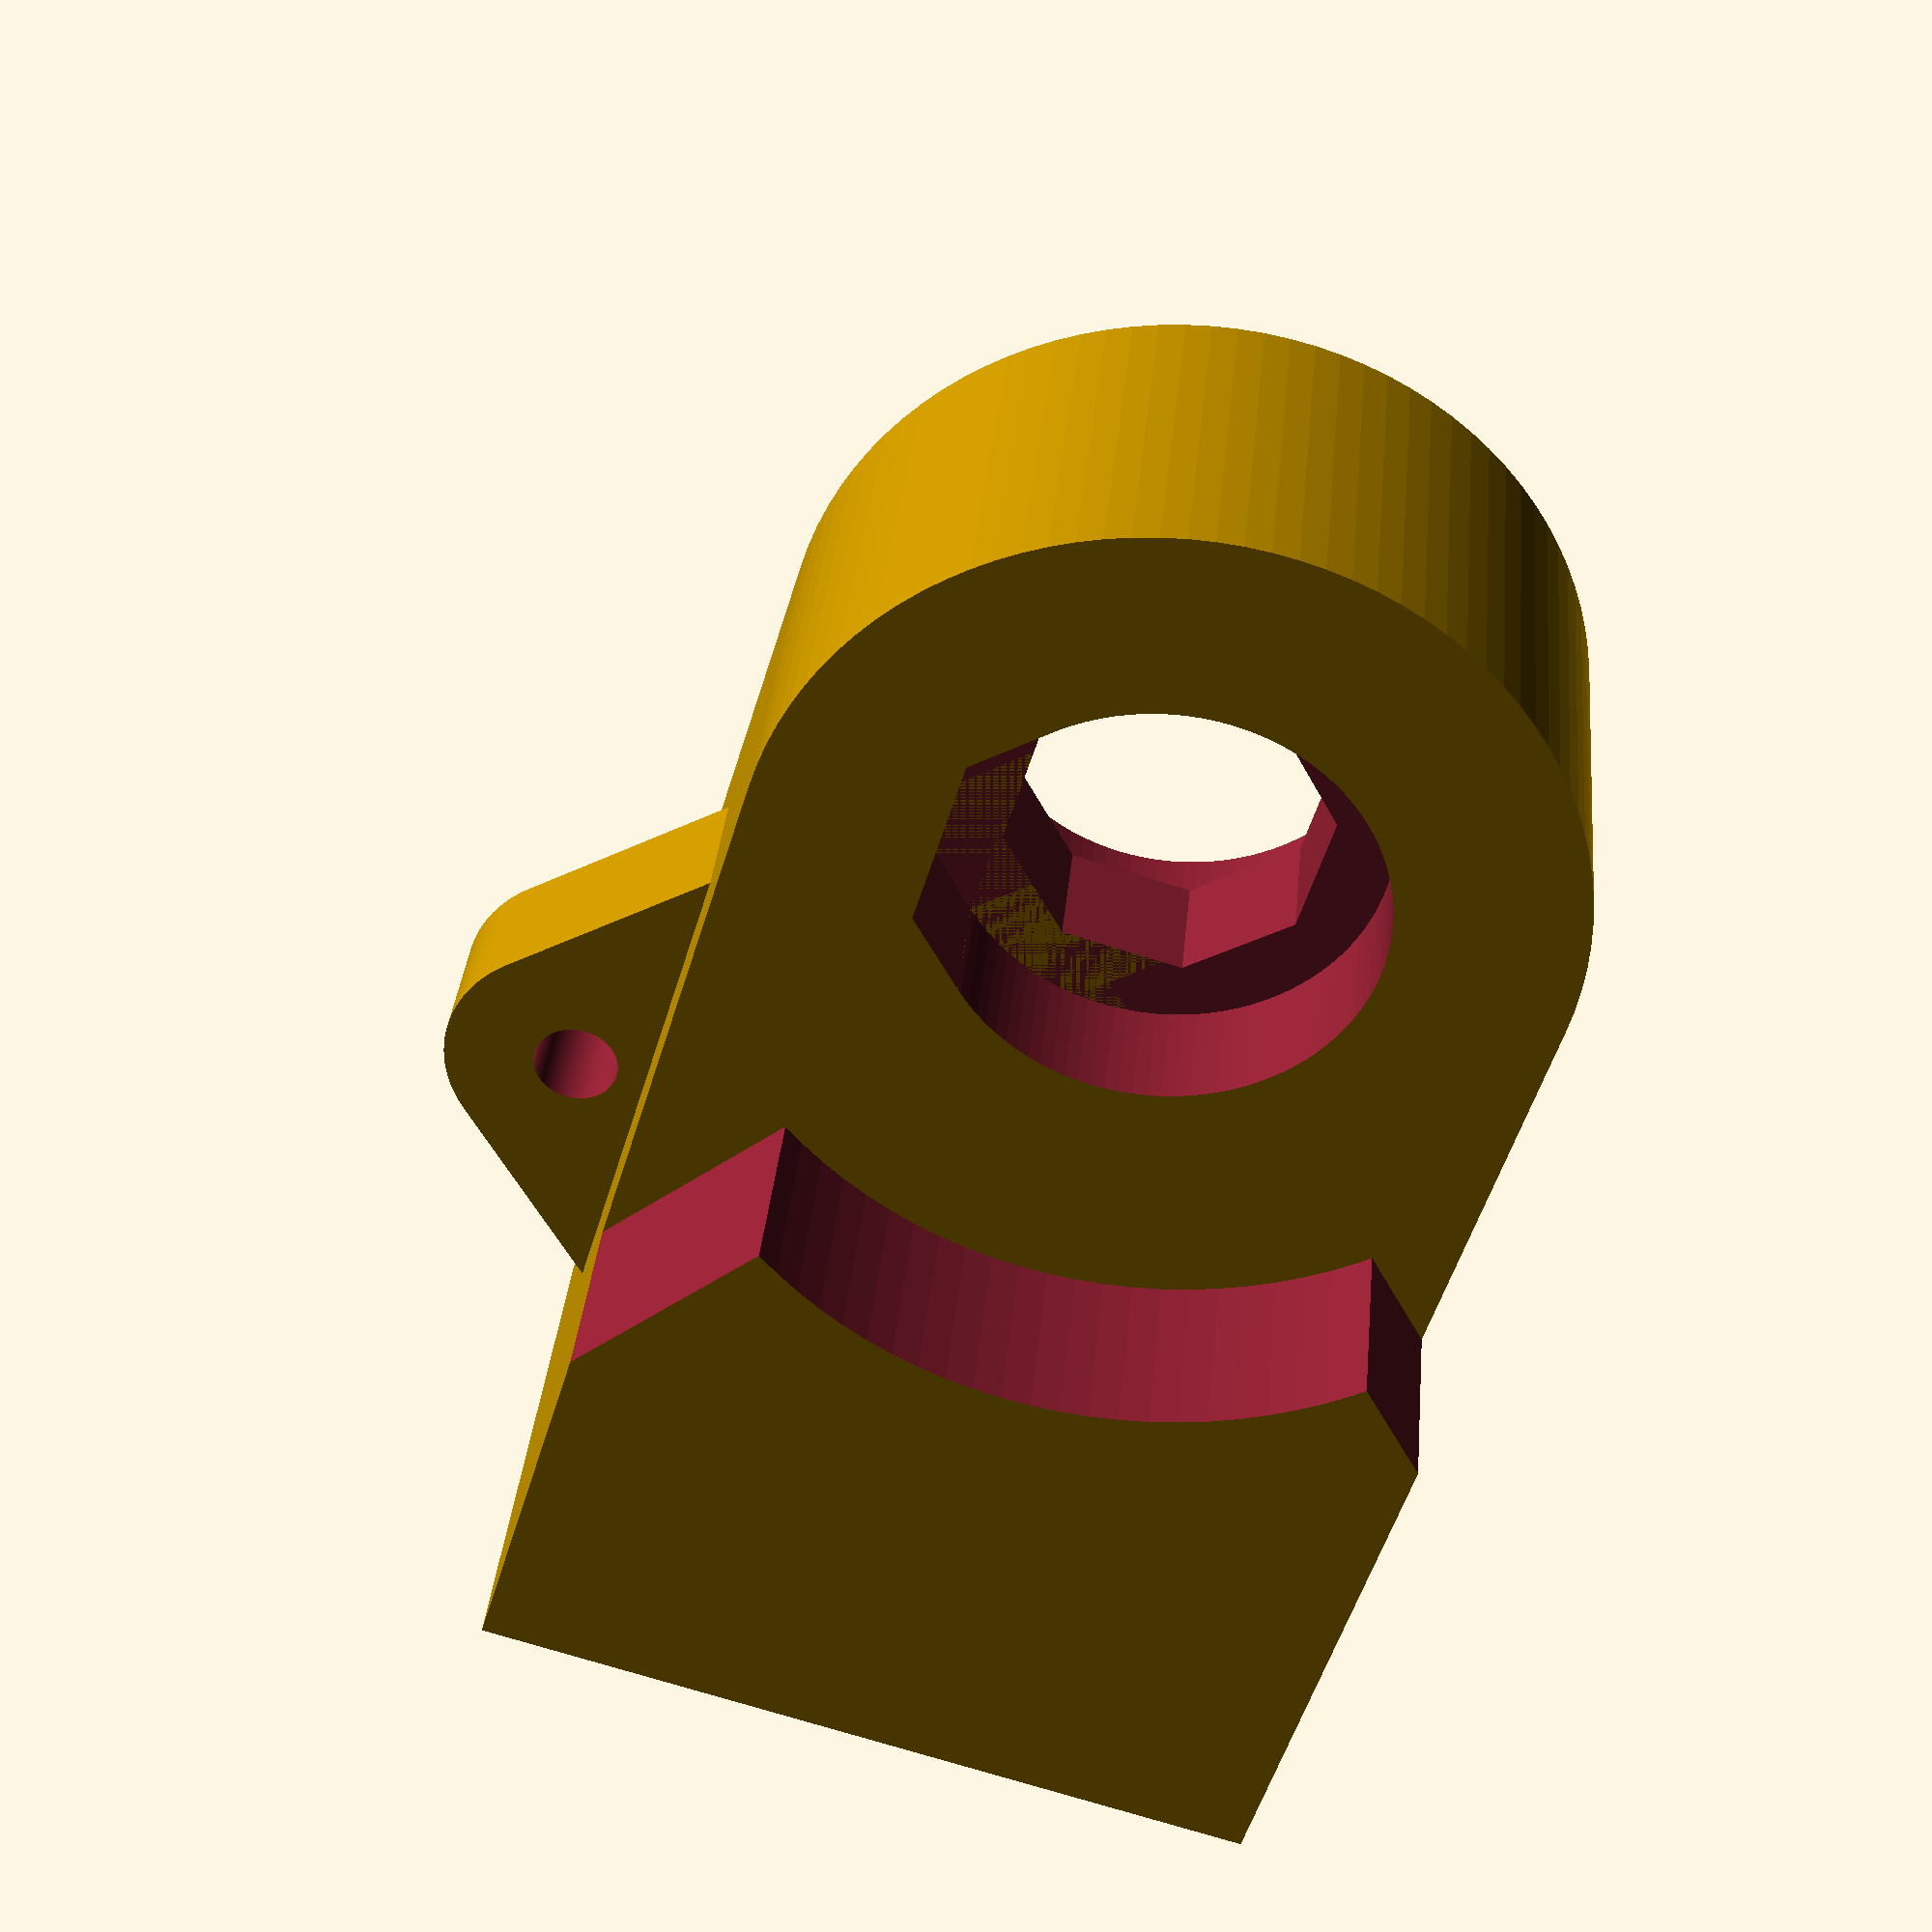
<openscad>
lever_w = 10;
lever_l = 25;

bearing_d = 16.2;
bearing_h = 5;
shaft_d = 8;

screw_d = 3.2; 

$fn = 100;

// macros
module mirror2(v) {
    children();
    mirror(v) children();
}

// modules
module pull_rod (lenght = 180, width = 8, height = 3) {
    difference() {
        union() {
            cube([lenght, width, height], center = true);
            mirror2([1,0,0]) {
                translate([lenght / 2, 0, 0]) 
                    cylinder(h = height, d = width, center = true);
            }
        };
        mirror2([1,0,0]) {
            translate([lenght / 2, 0, 0]) 
                cylinder(h = height + 1, d = screw_d, center = true);
        }
    };
}

module pull_lever (angle = 90, lenght = 25, width = 8, height = 5) {
    module lever() {
		difference(){
			union() {
				translate([lenght / 2, 0, 0]) 
					cube([lenght, width, height], center = true);
				translate([lenght, 0, 0]) 
					cylinder(h = height, d = width, center = true);
			}
			translate([lenght, 0, 0]) 
				cylinder(h = height + 1, d = screw_d, center = true);
		}
	}

	center_diameter = 28;

    difference() {
        union() {
        	cylinder(h = height, d = center_diameter, center = true);

			lever();
			if(angle >= 15 || angle <= -15) {
				rotate([0,0,angle])
					lever();
			}
        };
        cylinder(h = height + 1, d = bearing_d, center = true);
	};
}

module motor_lever ( lenght = 25, width = 8, height = 3) {
    module lever() {
		cylinder(h = height, d = center_diameter, center = true);
		translate([lenght / 2, 0, 0]) 
			cube([lenght, width, height], center = true);
		translate([lenght, 0, 0]) 
			cylinder(h = height, d = width, center = true);
	}
	module holes() {
		difference() {
            cylinder(h = height + 1, d = hole, center = true);
			translate([hole - ofset,0,0])
				cube([hole, hole, height + 2], center = true);
			}
        translate([lenght, 0, 0]) 
			cylinder(h = height + 1, d = screw_d, center = true);
	}
	
	hole = 4;
    ofset = 0.5;
    center_diameter = 16;

    difference() {
        lever();
        holes();
    };
}

module spacer (height = 50, width = 6, hole = screw_d) {
	difference() {
		cylinder(h = height, d = width, center = true);
		cylinder(h = height + 1, d = hole, center = true);
	};
}

module arm_side (lenght = 180, width = 30, height = 5, angle = 0, narrowing = false, rounded = true) {
	module body() {
		cube([lenght, width, height], center = true);
			translate([lenght / 2, 0, 0]) 
				rotate([0,0,30]) 
					if(rounded) 
						cylinder(h = height, d = width, center = true);
					else 
						cylinder(h = height, d = width, center = true, $fn = 6);
					
			translate([-lenght / 2, 0, 0]) 
					cylinder(h = height, d = width, center = true);
	}
	
	module arm() {
		translate([-lenght / 2, 0, 0]) 
				rotate([0,0,angle])
					union(){
						translate([lever_l / 2, 0, 0]) 
							cube([lever_l, lever_w, height], center = true);
						translate([lever_l, 0, 0]) 
							cylinder(h = height, d = lever_w, center = true);
					};
	}

	module holes() {
		translate([lenght / 2, 0, 0]) 
					cylinder(h = height + 1, d = shaft_d, center = true);
			translate([-lenght / 2, 0, 0]) 
					cylinder(h = height + 1, d = bearing_d, center = true);
			translate([-lenght / 2, 0, 0]) 
				rotate([0,0,angle])
					translate([lever_l, 0, 0]) 
						cylinder(h = height + 1, d = screw_d, center = true);
			mirror2([1,0,0]) {
                translate([width / 2, 0, 0]) 
					cylinder(h = height + 1, d = screw_d, center = true);
			}
	}

	module side_cuts() {
		mirror2([0,1,0]) {
                linear_extrude(height = height + 1, center = true) {
                    polygon([[lenght/2 - 10, width/2+1], 
                            [-lenght/2 + 20, width/2+1],
                            [ -lenght/2 + 30, width/2 - 3],
                            [lenght/2 - 20, width/2 - 3]]);
                }
            }
	}

	translate([lenght / 2, 0, 0]) 
	difference() {
		union() {
			body();
			arm();
		};
		union(){
			holes();
			if(narrowing == true) { 
				side_cuts();
			}
		};	
	};
}

module end(lenght = 50, width = 30, center_w = 15, angle = 45) {
	module center() {
		translate([lenght / 2 - width / 4, 0, 0])
			cube([lenght - width / 2, center_w, width], center = true);
		rotate([90,0,0])
			cylinder(h = center_w, d = width, center = true);
		// pull rod attach point
		translate([0, 0, 0])
			difference() {
				rotate([-90,180-angle,0]) {
				// lever
					translate([-lever_l, 0, 0]) 
						cylinder(h = 5, d = lever_w, center = true);
					// round lever end
					translate([-lever_l / 2, 0, 0]) 
						cube([lever_l, lever_w, 5], center = true);
					if(angle <= 45) {
						translate([(-lever_l - lever_w)  / 2, -5, 0]) 
							cube([lever_l, 10 , 5], center = true);
					}
				}
				rotate([-90,180-angle,0])
					translate([-lever_l, 0, 0]) 
						cylinder(h = 5 + 1, d = screw_d, center = true);	
			}
	}
	module sides() {
		difference() {
			translate([(lenght - width / 2 + 12) / 2, 0, 0])
				cube([lenght - width / 2 - 12, width, width], center = true);
			rotate([90,0,0])
				cylinder(h = width + 1, d = width + 4, center = true);
			rotate([90,0,0]) 
				linear_extrude(height = width + 1, center = true)
				polygon([[0,0],[28,20],[0,20]]);
			mirror([0,0,1])
				rotate([90,0,0]) 
				linear_extrude(height = width + 1, center = true)
				polygon([[0,0],[20,20],[0,20]]);
		}
	}
	module bearing_hole() {
		difference() {
			union() {
				rotate([0,-45,0])
					translate([bearing_d / 4, (center_w - bearing_h + 1) / 2, bearing_d / 4])
					cube([bearing_d / 2, bearing_h + 1, bearing_d / 2], center = true);
				translate([0,(center_w - bearing_h + 1) / 2,0])
					rotate([90,0,0])
					cylinder(h = bearing_h + 1, d = bearing_d, center = true);
			}
			translate([0, 0, (bearing_d + 10) / 2])
			cube([bearing_d ,center_w + 2 , 10], center = true);
		}
	}
	
	difference() {
		union() {
			center();
			sides();
		}
		union() {
			mirror2([0,1,0])
				bearing_hole();
			rotate([90,45 / 2,0])
				cylinder(h = bearing_h + 1, d = shaft_d * 1.5, center = true, $fn = 8);
		}
	}
}

module motor() {
		motor_d = 26;
		motor_l = 60; 
		shaft_d = 7;
		screw_ch_w = 1;
		screw_ch_h = 2;
		screw_pos = 17 / 2;
		
		height = 3;
		
		translate([0, 0, - motor_l / 2])
			cylinder(h = motor_l, d = motor_d, center = true);
		translate([0, 0, height / 2])
			cylinder(h = height + 1, d = shaft_d, center = true);
		mirror2([1,0,0]) {
			translate([screw_pos, 0, 0])
				union(){
					translate([0, 0, height / 2])
						cylinder(h = height + 1, d = screw_d, center = true);
					translate([0, 0, height + 0.25])
						cylinder(h = 0.5, d = screw_d + 2 * screw_ch_w,
								center = true);
					translate([0, 0, 0])
						rotate_extrude() 
							polygon([[ screw_d / 2,height - screw_ch_h],
									[0,height - screw_ch_h],
									[0,height],
									[ screw_d / 2 + screw_ch_w,height]]);
						
					};
		}
	}

//---------//
// testing //
//---------//

//pull_rod();
//pull_lever();
//motor_lever();
//spacer();
//arm_side();
end();
//motor();
</openscad>
<views>
elev=72.0 azim=198.2 roll=72.6 proj=p view=wireframe
</views>
